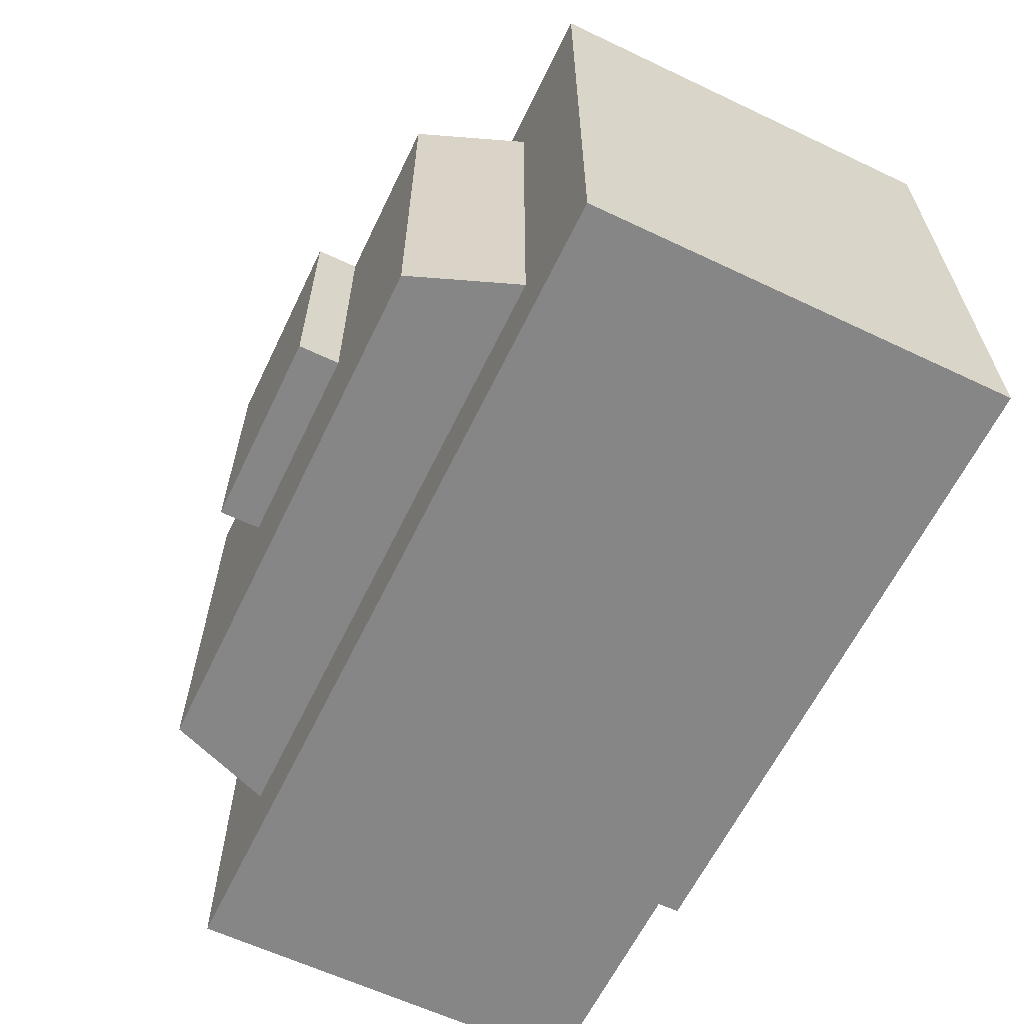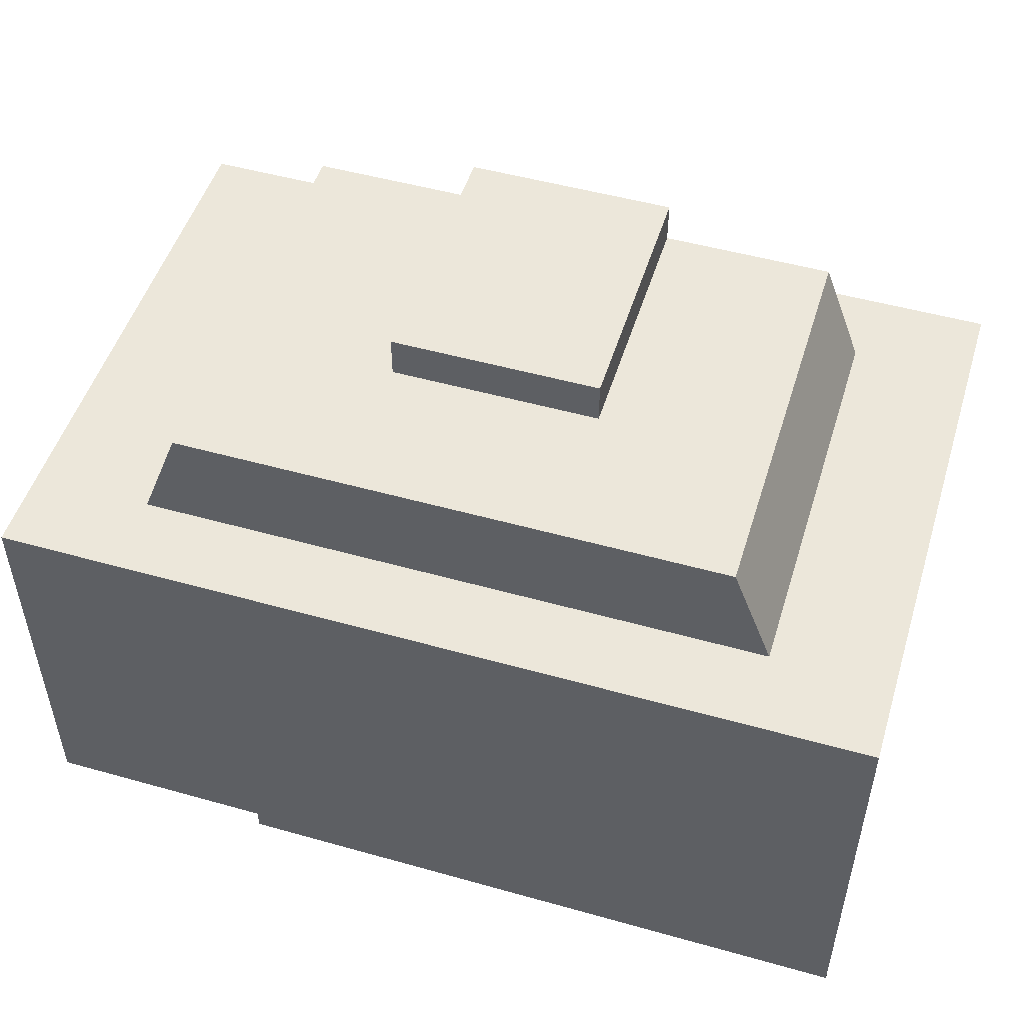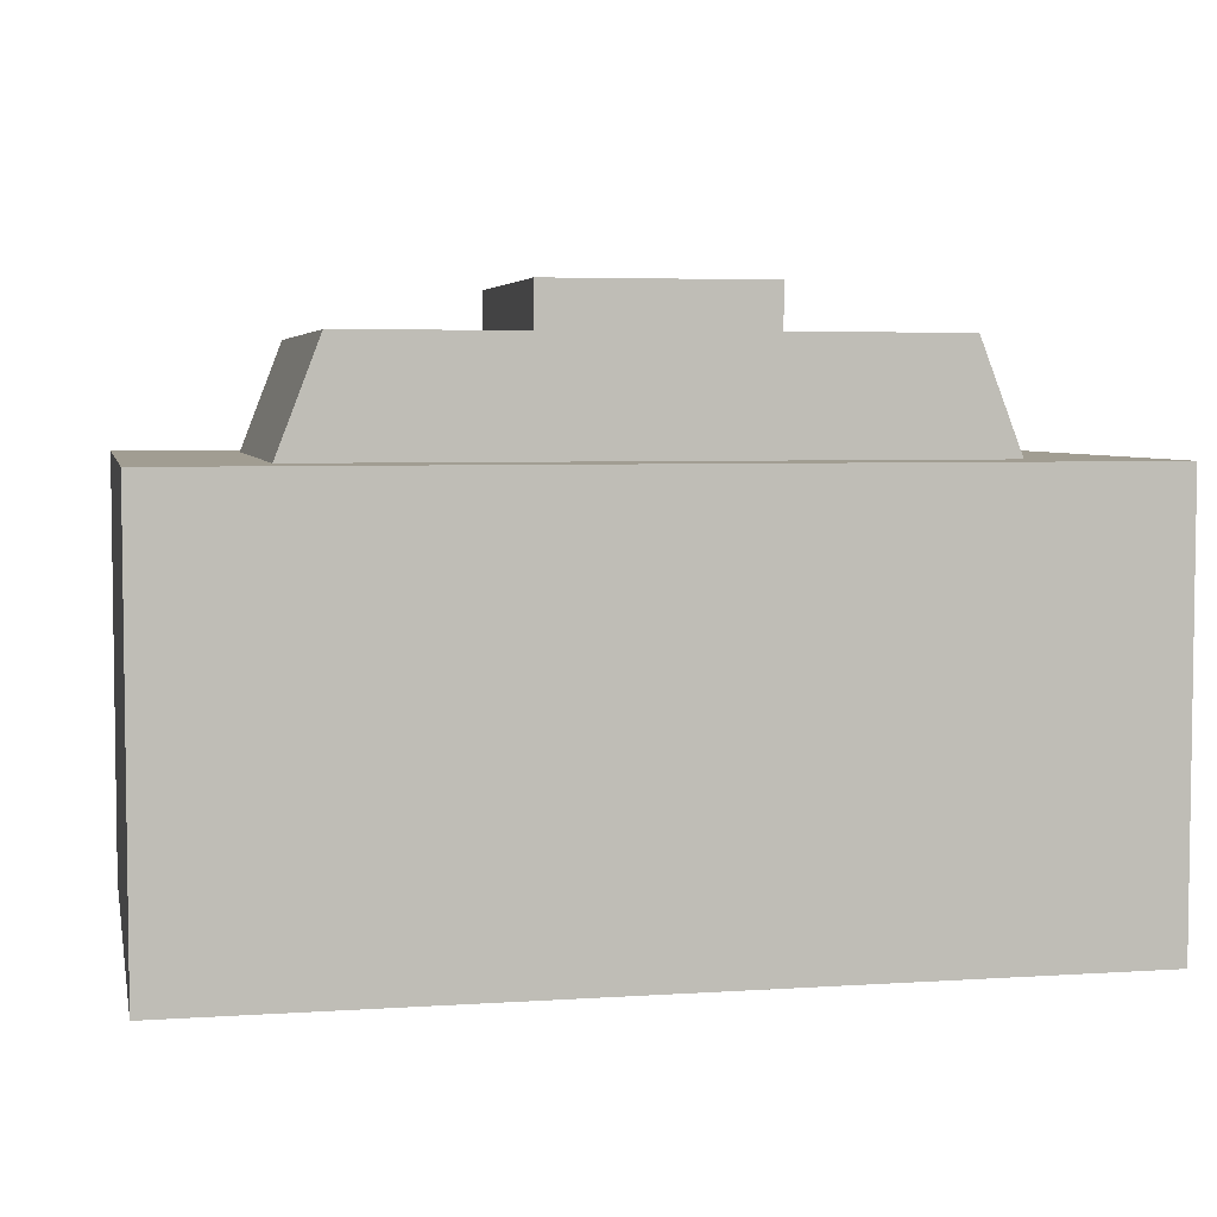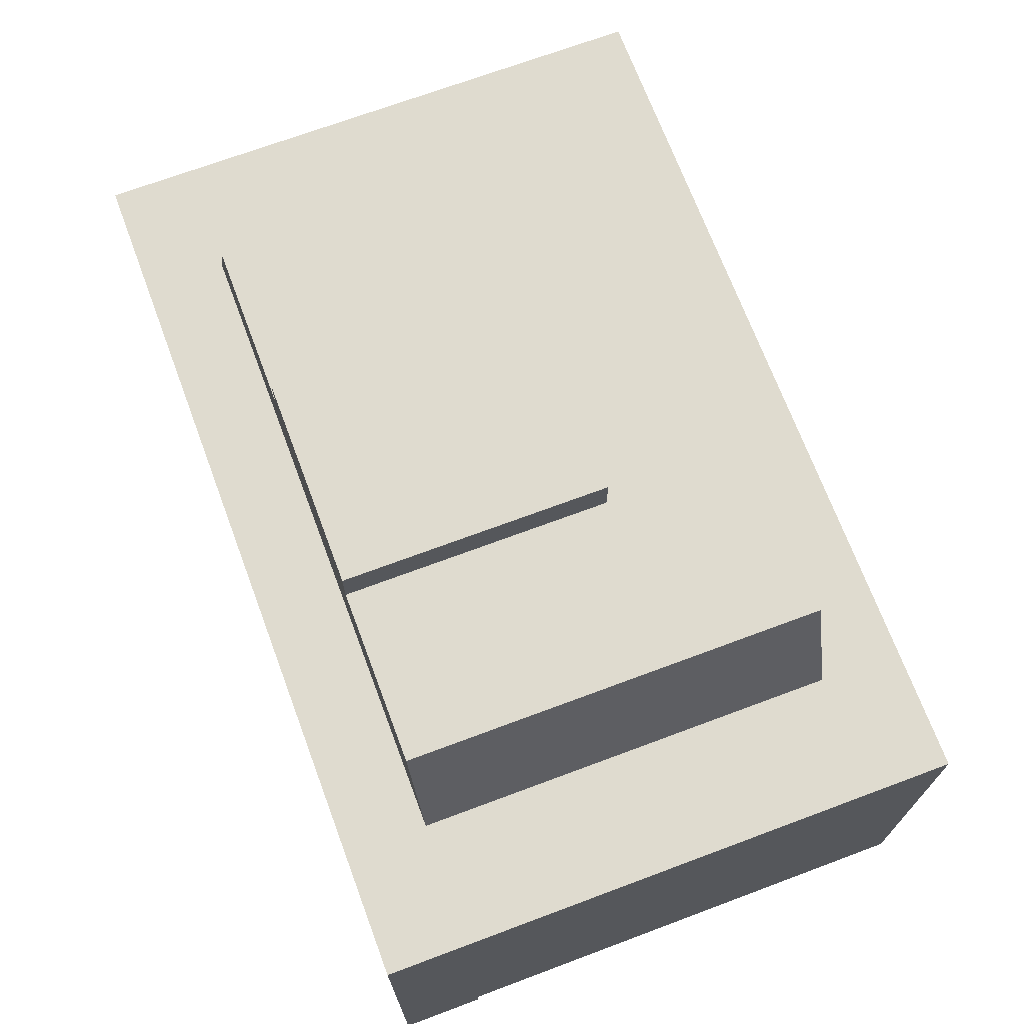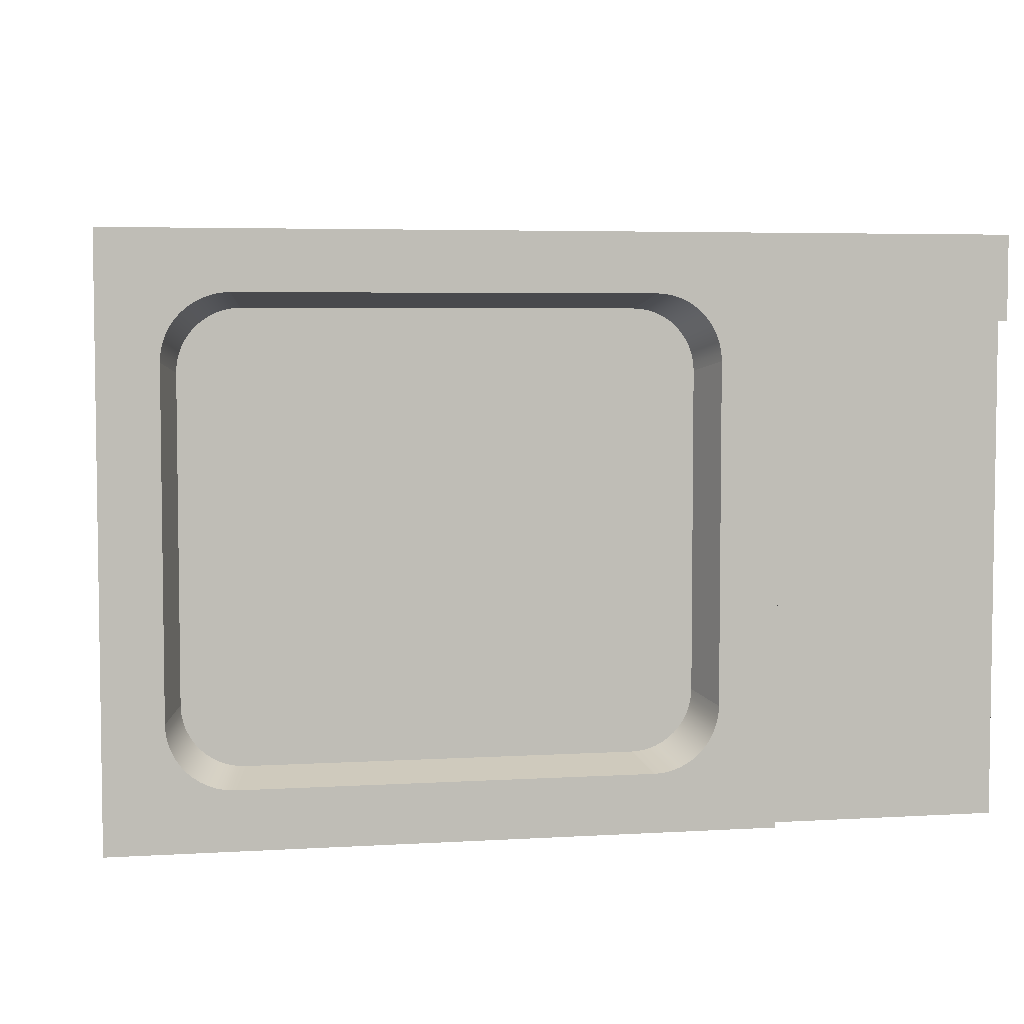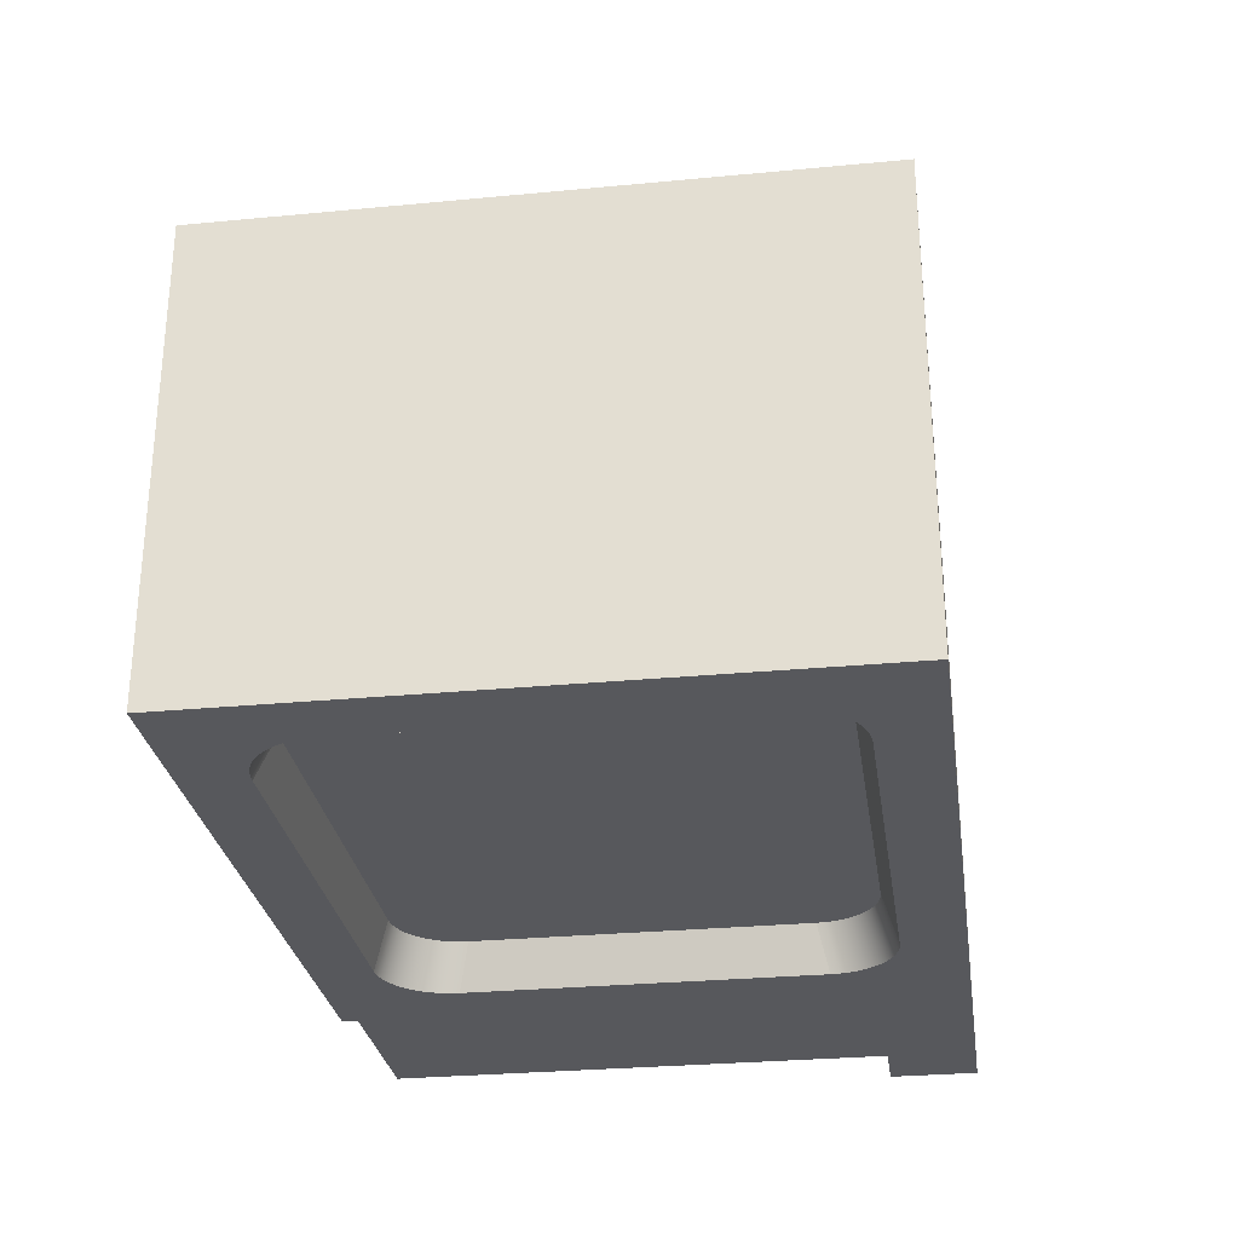
<metadata>
{"format":"obj","ext":"obj","renderer":"f3d","projection":"perspective","resolution":1024,"background":"white","views":[{"elev":-62.0,"azim":64.3,"up":"+Y"},{"elev":50.5,"azim":17.1,"up":"+Z"},{"elev":4.8,"azim":168.2,"up":"+Z"},{"elev":70.3,"azim":-110.5,"up":"+Z"},{"elev":4.9,"azim":169.3,"up":"+Y"},{"elev":-28.5,"azim":98.2,"up":"+Z"}]}
</metadata>
<code>
o televisionVintage
v -2.633 0.2169 0.08
v -3.063 0.2169 0.08
v -3.063 1.227 0.08
v -2.633 1.227 0.08
v -0.502 0.2687 0.16
v -1.914 0.2687 0.16
v -1.943 0.2706 0.16
v -0.4725 0.2706 0.16
v -1.972 0.2764 0.16
v -0.4436 0.2764 0.16
v -2 0.2859 0.16
v -0.4156 0.2859 0.16
v -2.027 0.2989 0.16
v -0.3892 0.2989 0.16
v -2.051 0.3153 0.16
v -0.3646 0.3153 0.16
v -2.073 0.3348 0.16
v -0.3425 0.3348 0.16
v -2.093 0.357 0.16
v -0.323 0.357 0.16
v -2.109 0.3815 0.16
v -0.3066 0.3815 0.16
v -2.122 0.408 0.16
v -0.2935 0.408 0.16
v -2.132 0.4359 0.16
v -0.2841 0.4359 0.16
v -2.137 0.4649 0.16
v -0.2783 0.4649 0.16
v -2.139 0.4943 0.16
v -0.2764 0.4943 0.16
v -2.139 1.666 0.16
v -0.2764 1.666 0.16
v -2.137 1.695 0.16
v -0.2783 1.695 0.16
v -2.132 1.724 0.16
v -0.2841 1.724 0.16
v -2.122 1.752 0.16
v -0.2935 1.752 0.16
v -2.109 1.778 0.16
v -0.3066 1.778 0.16
v -2.093 1.803 0.16
v -0.323 1.803 0.16
v -2.073 1.825 0.16
v -0.3425 1.825 0.16
v -2.051 1.845 0.16
v -0.3646 1.845 0.16
v -2.027 1.861 0.16
v -0.3892 1.861 0.16
v -2 1.874 0.16
v -0.4156 1.874 0.16
v -1.972 1.884 0.16
v -0.4436 1.884 0.16
v -1.943 1.889 0.16
v -0.4725 1.889 0.16
v -1.914 1.891 0.16
v -0.502 1.891 0.16
v 0 0 0
v 0 -0 1.6
v -3.28 -0 1.6
v -2.416 -0 0.08
v -3.28 -0 0.08
v -2.416 0 0
v 0 2.16 1.6
v 0 2.16 0
v -2.416 2.16 0
v -3.28 2.16 1.6
v -3.28 2.16 0
v -3.28 1.444 0.08
v -3.28 1.846 0.08
v -3.28 1.846 0
v -1.99 0.219 0
v -2.021 0.2251 0
v -2.051 0.2352 0
v -2.079 0.2491 0
v -2.105 0.2665 0
v -2.129 0.2872 0
v -2.149 0.3108 0
v -2.167 0.3369 0
v -2.181 0.3651 0
v -2.191 0.3948 0
v -2.416 1.444 0
v -1.959 0.2169 0
v -2.197 0.4256 0
v -2.199 0.4569 0
v -2.199 1.703 0
v -2.416 1.846 0
v -2.197 1.734 0
v -2.191 1.765 0
v -2.181 1.795 0
v -2.167 1.823 0
v -2.149 1.849 0
v -2.129 1.873 0
v -2.105 1.893 0
v -2.079 1.911 0
v -2.051 1.925 0
v -2.021 1.935 0
v -1.99 1.941 0
v -1.959 1.943 0
v -0.4569 1.943 0
v -0.4256 1.941 0
v -0.3948 1.935 0
v -0.3651 1.925 0
v -0.3369 1.911 0
v -0.3108 1.893 0
v -0.2872 1.873 0
v -0.2665 1.849 0
v -0.2491 1.823 0
v -0.2352 1.795 0
v -0.2251 1.765 0
v -0.219 1.734 0
v -0.2169 1.703 0
v -0.2169 0.4569 0
v -0.219 0.4256 0
v -0.2251 0.3948 0
v -0.2352 0.3651 0
v -0.2491 0.3369 0
v -0.2665 0.3108 0
v -0.2872 0.2872 0
v -0.3108 0.2665 0
v -0.3369 0.2491 0
v -0.3651 0.2352 0
v -0.3948 0.2251 0
v -0.4256 0.219 0
v -0.4569 0.2169 0
v -2.416 1.444 0.08
v -2.416 1.846 0.08
v -0.4511 0.3046 1.6
v -0.4511 1.855 1.6
v -2.829 1.855 1.6
v -2.829 0.3046 1.6
v -1.246 0.8651 2
v -2.674 0.3046 2
v -0.6056 0.3046 2
v -0.6056 1.855 2
v -1.246 1.855 2
v -2.034 0.8651 2
v -2.674 1.855 2
v -2.034 1.855 2
v -1.246 1.855 2.16
v -2.034 1.855 2.16
v -2.034 0.8651 2.16
v -1.246 0.8651 2.16
f 1 2 3
f 3 4 1
f 5 6 7
f 7 8 5
f 7 9 8
f 9 10 8
f 9 11 10
f 11 12 10
f 11 13 12
f 13 14 12
f 13 15 14
f 15 16 14
f 15 17 16
f 17 18 16
f 17 19 18
f 19 20 18
f 19 21 20
f 21 22 20
f 21 23 22
f 23 24 22
f 23 25 24
f 25 26 24
f 25 27 26
f 27 28 26
f 27 29 28
f 29 30 28
f 29 31 30
f 31 32 30
f 31 33 32
f 33 34 32
f 33 35 34
f 35 36 34
f 35 37 36
f 37 38 36
f 37 39 38
f 39 40 38
f 39 41 40
f 41 42 40
f 41 43 42
f 43 44 42
f 43 45 44
f 45 46 44
f 45 47 46
f 47 48 46
f 47 49 48
f 49 50 48
f 49 51 50
f 51 52 50
f 51 53 52
f 53 54 52
f 53 55 54
f 55 56 54
f 57 58 59
f 59 60 57
f 59 61 60
f 57 60 62
f 63 64 65
f 65 66 63
f 65 67 66
f 57 64 63
f 63 58 57
f 68 61 59
f 59 69 68
f 69 59 66
f 69 66 67
f 67 70 69
f 71 57 62
f 62 72 71
f 62 73 72
f 62 74 73
f 62 75 74
f 62 76 75
f 62 77 76
f 62 78 77
f 62 79 78
f 62 80 79
f 62 81 80
f 71 82 57
f 81 83 80
f 81 84 83
f 81 85 84
f 81 86 85
f 86 87 85
f 86 88 87
f 86 89 88
f 86 90 89
f 86 91 90
f 86 65 91
f 65 92 91
f 65 93 92
f 65 94 93
f 65 95 94
f 65 96 95
f 65 97 96
f 65 98 97
f 65 99 98
f 99 65 64
f 100 99 64
f 101 100 64
f 102 101 64
f 103 102 64
f 104 103 64
f 105 104 64
f 106 105 64
f 107 106 64
f 108 107 64
f 109 108 64
f 110 109 64
f 111 110 64
f 112 111 64
f 113 112 64
f 113 64 57
f 57 114 113
f 57 115 114
f 57 116 115
f 57 117 116
f 57 118 117
f 57 119 118
f 57 120 119
f 57 121 120
f 57 122 121
f 57 123 122
f 57 124 123
f 57 82 124
f 125 68 69
f 69 126 125
f 86 81 125
f 125 126 86
f 86 126 69
f 69 70 86
f 2 60 61
f 61 68 2
f 68 3 2
f 68 4 3
f 60 2 1
f 1 125 60
f 1 4 125
f 4 68 125
f 81 62 60
f 60 125 81
f 86 70 67
f 67 65 86
f 94 47 45
f 45 93 94
f 100 101 52
f 52 54 100
f 101 102 50
f 50 52 101
f 103 104 46
f 46 48 103
f 96 51 49
f 49 95 96
f 98 55 53
f 53 97 98
f 98 99 56
f 56 55 98
f 102 103 48
f 48 50 102
f 90 91 41
f 41 39 90
f 89 90 39
f 39 37 89
f 91 92 43
f 43 41 91
f 93 45 43
f 43 92 93
f 95 49 47
f 47 94 95
f 97 53 51
f 51 96 97
f 99 100 54
f 54 56 99
f 104 105 44
f 44 46 104
f 107 108 38
f 38 40 107
f 106 107 40
f 40 42 106
f 114 115 24
f 24 26 114
f 105 106 42
f 42 44 105
f 110 111 32
f 32 34 110
f 113 114 26
f 26 28 113
f 109 110 34
f 34 36 109
f 111 112 30
f 30 32 111
f 112 113 28
f 28 30 112
f 108 109 36
f 36 38 108
f 115 116 22
f 22 24 115
f 18 118 119
f 119 16 18
f 12 121 122
f 122 10 12
f 116 117 20
f 20 22 116
f 16 119 120
f 120 14 16
f 117 118 18
f 18 20 117
f 14 120 121
f 121 12 14
f 10 122 123
f 123 8 10
f 8 123 124
f 124 5 8
f 5 124 82
f 82 6 5
f 7 6 82
f 82 71 7
f 13 11 73
f 73 74 13
f 76 77 19
f 19 17 76
f 78 79 23
f 23 21 78
f 79 80 25
f 25 23 79
f 85 87 33
f 33 31 85
f 17 15 75
f 75 76 17
f 83 84 29
f 29 27 83
f 15 13 74
f 74 75 15
f 88 89 37
f 37 35 88
f 80 83 27
f 27 25 80
f 77 78 21
f 21 19 77
f 84 85 31
f 31 29 84
f 11 9 72
f 72 73 11
f 87 88 35
f 35 33 87
f 9 7 71
f 71 72 9
f 127 59 58
f 58 63 127
f 63 128 127
f 63 129 128
f 59 127 130
f 130 66 59
f 130 129 66
f 129 63 66
f 131 132 133
f 133 134 131
f 134 135 131
f 132 131 136
f 136 137 132
f 136 138 137
f 134 128 129
f 129 135 134
f 129 139 135
f 129 138 139
f 129 137 138
f 139 138 140
f 130 127 133
f 133 132 130
f 127 128 134
f 134 133 127
f 129 130 132
f 132 137 129
f 141 142 139
f 139 140 141
f 131 135 139
f 139 142 131
f 138 136 141
f 141 140 138
f 131 142 141
f 141 136 131

</code>
